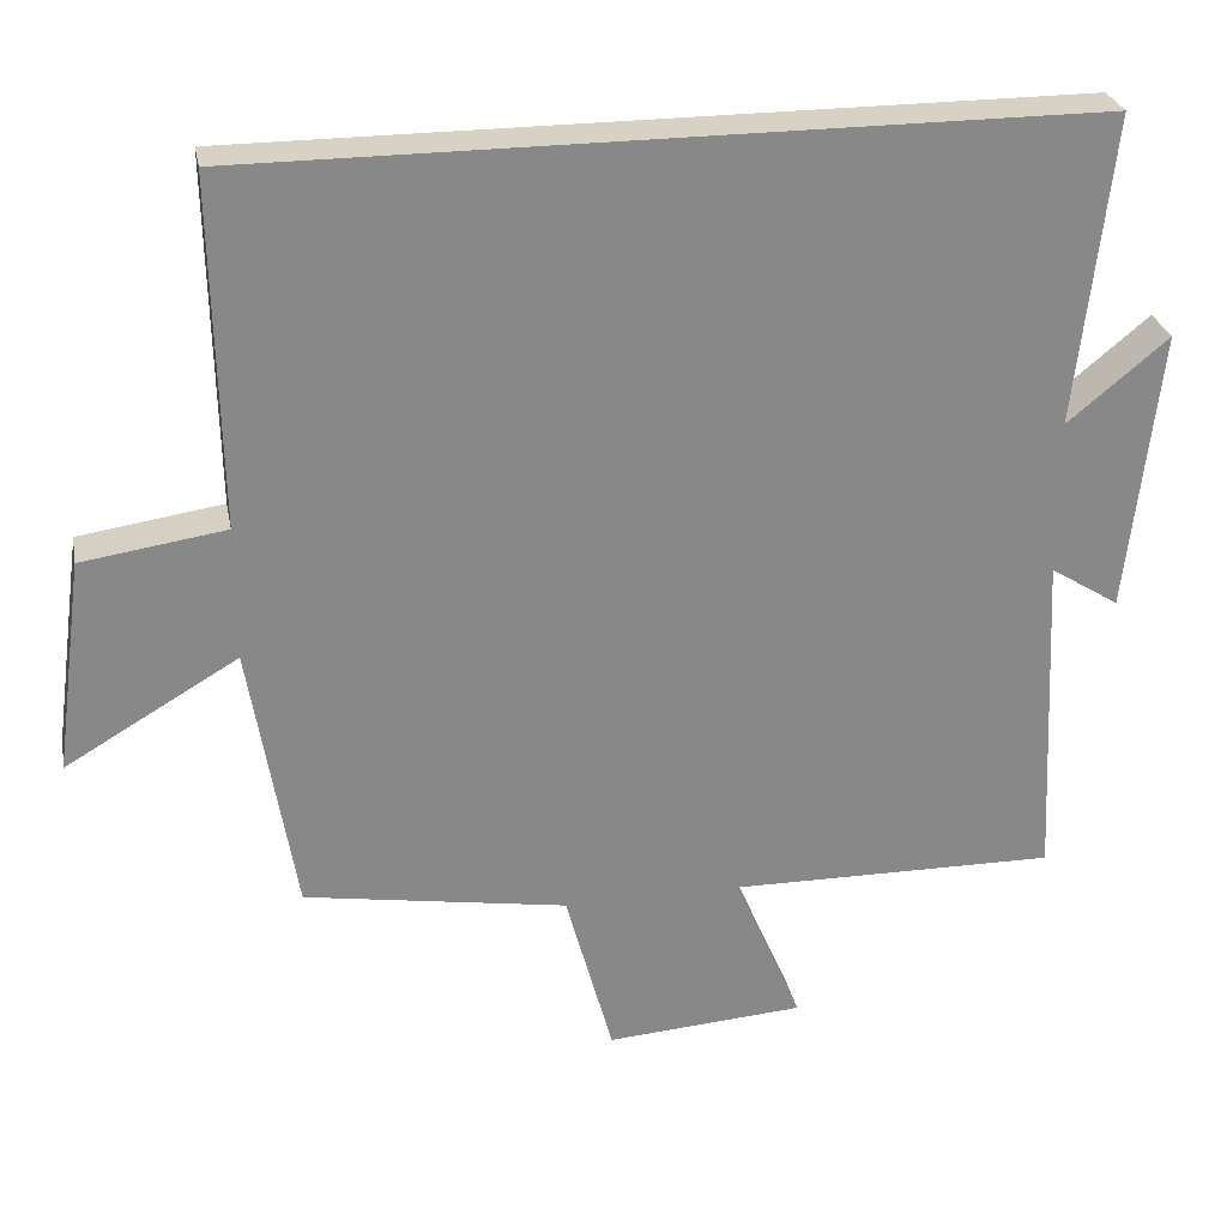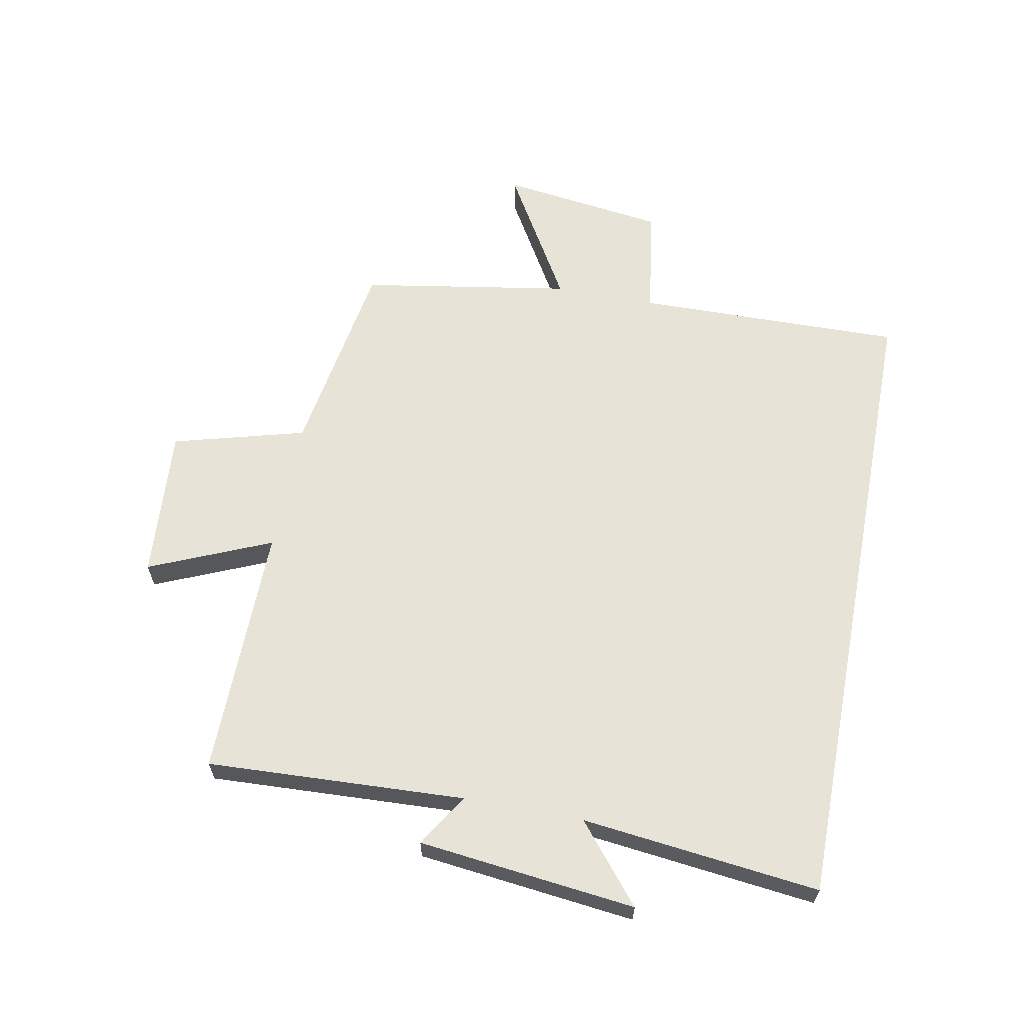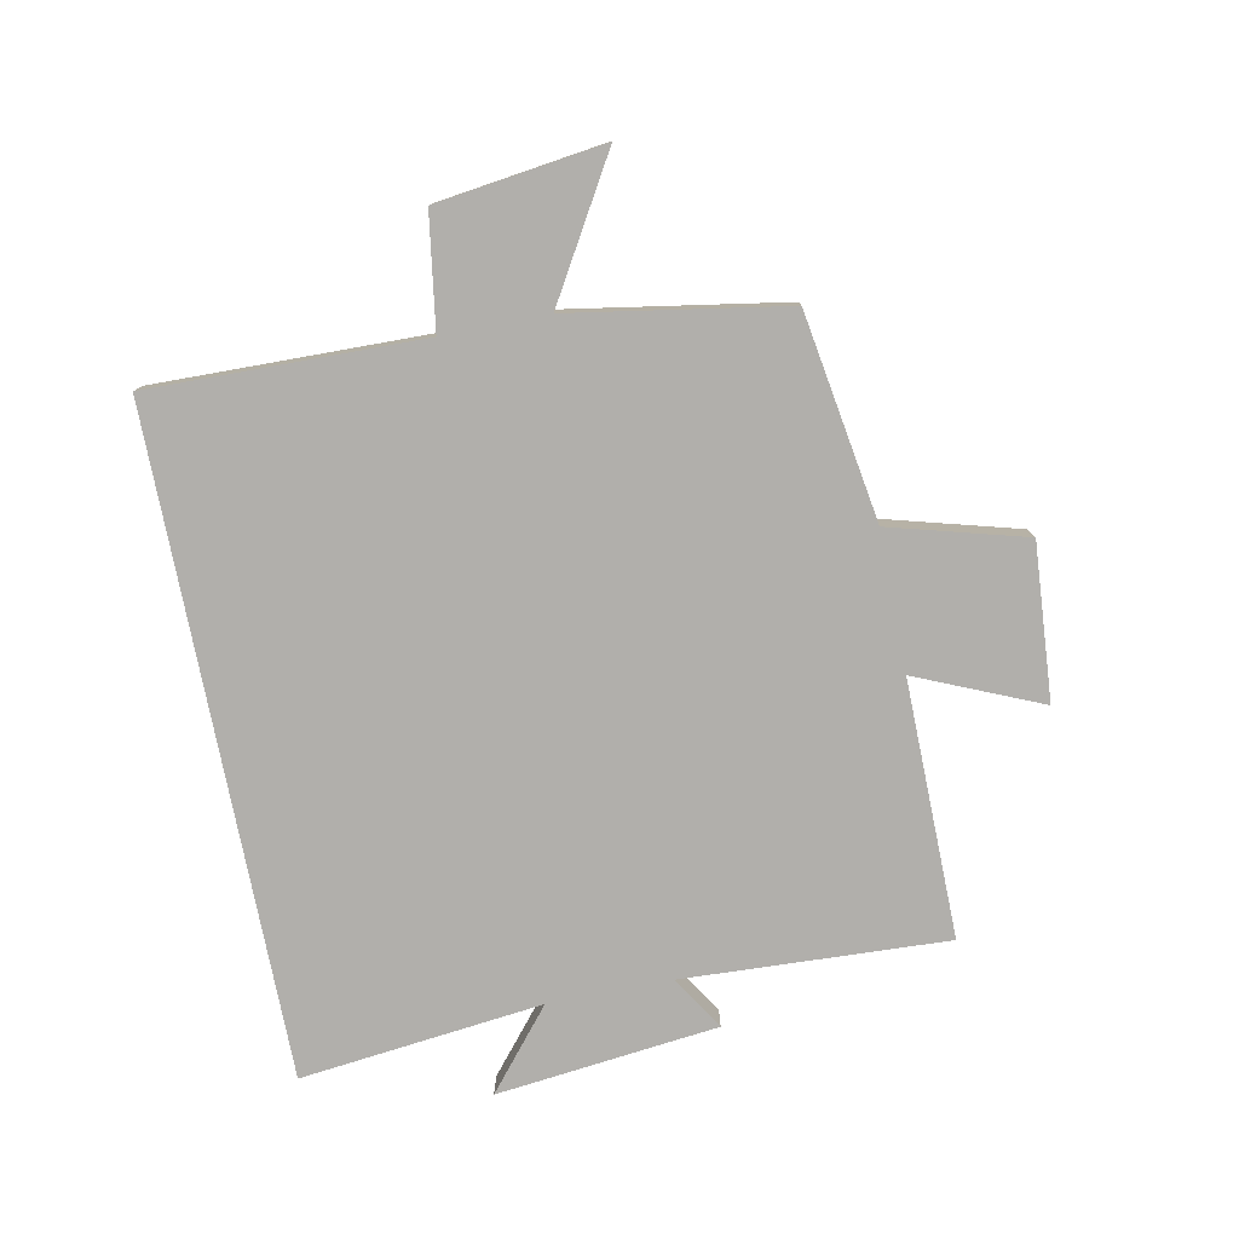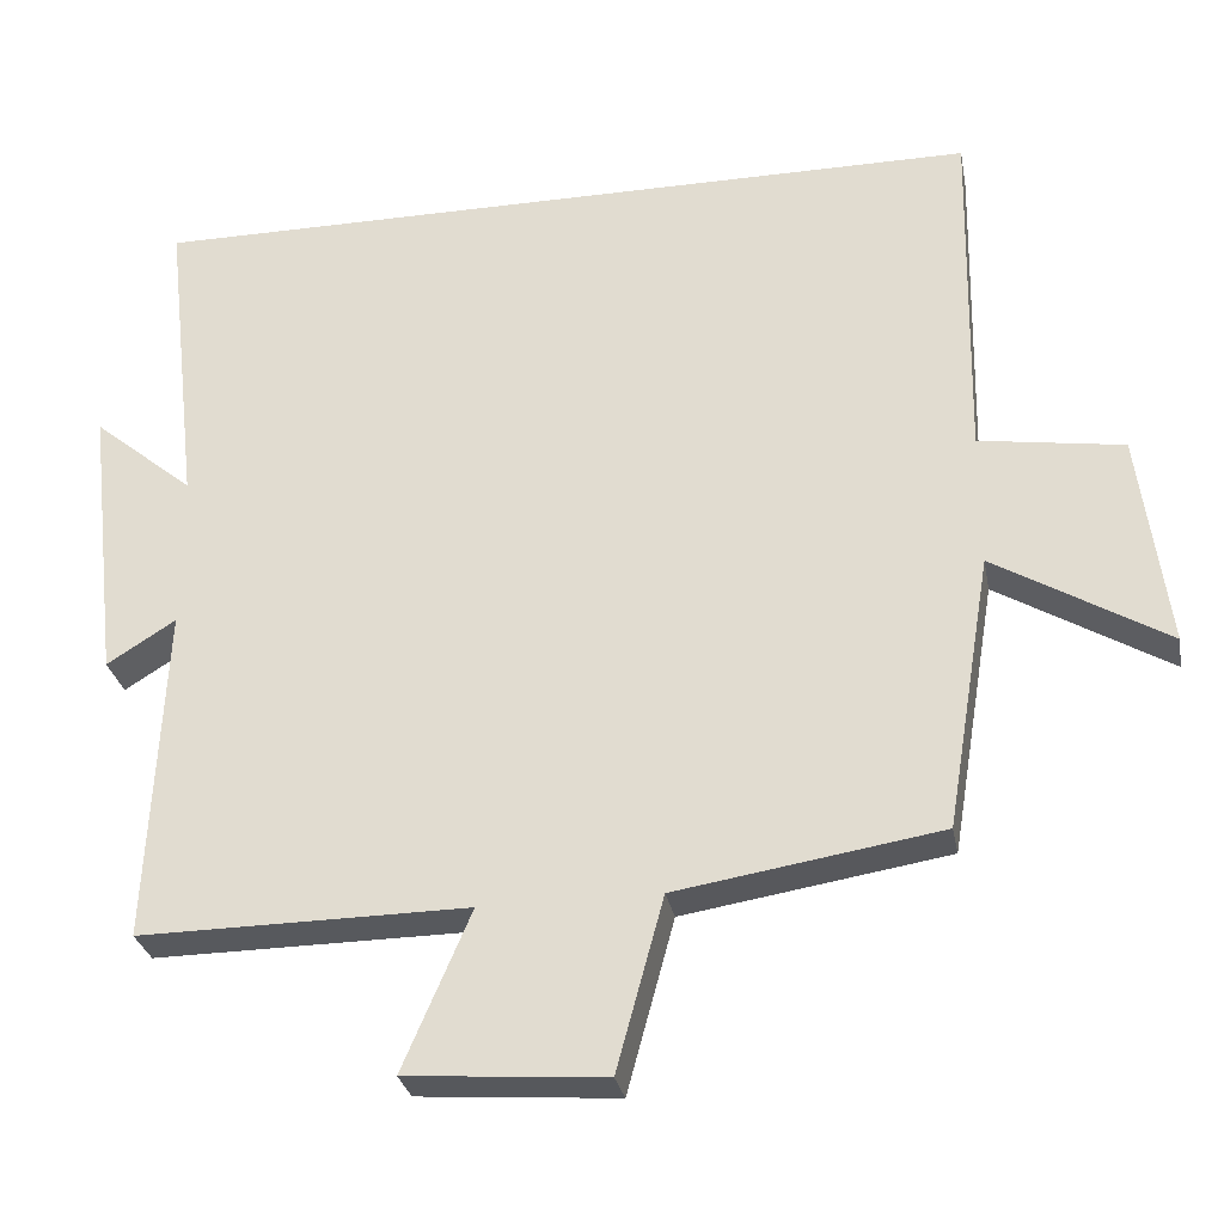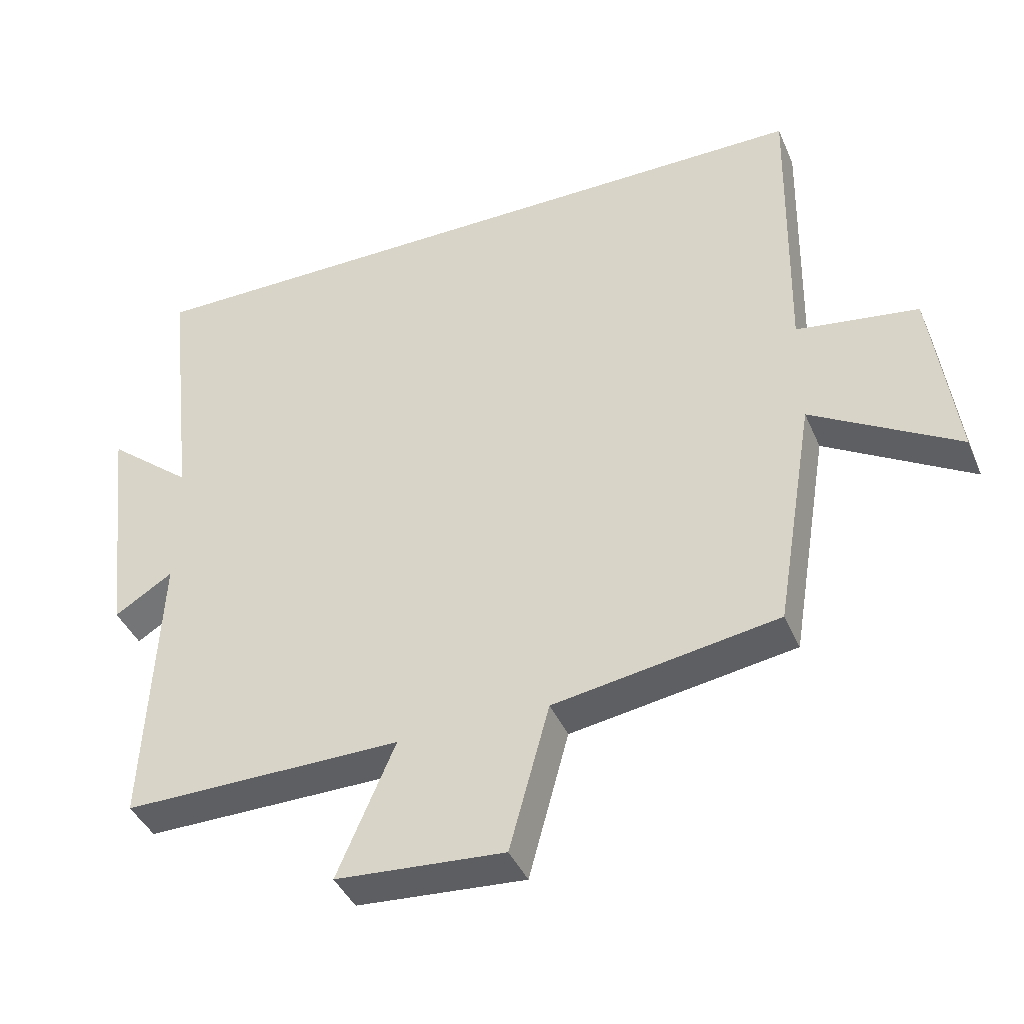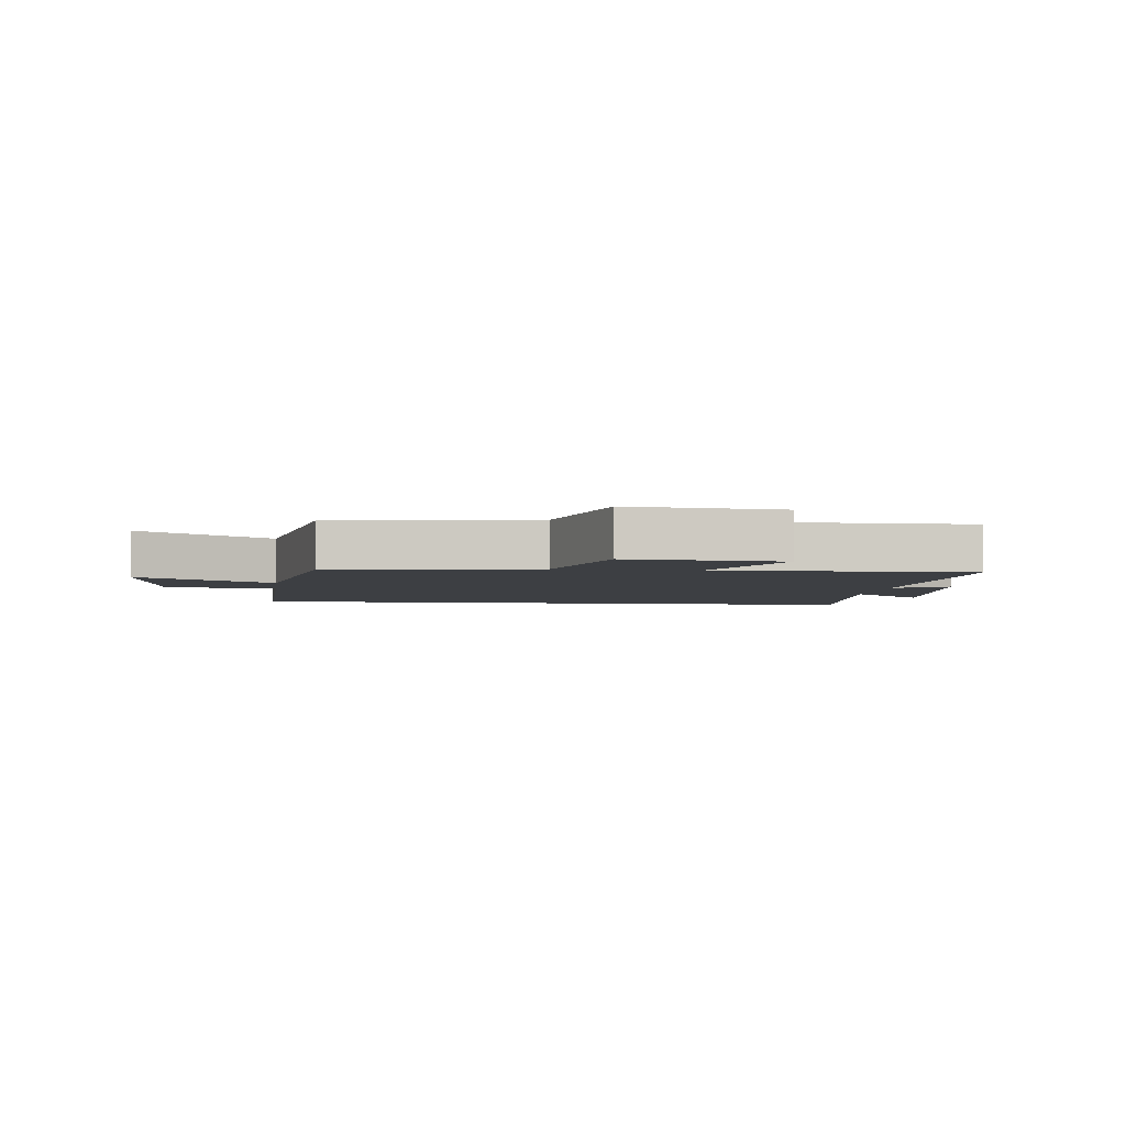
<metadata>
{"format":"obj","ext":"obj","renderer":"f3d","projection":"perspective","resolution":1024,"background":"white","views":[{"elev":27.6,"azim":169.2,"up":"+Z"},{"elev":62.6,"azim":-79.2,"up":"+Y"},{"elev":-78.1,"azim":101.2,"up":"+Y"},{"elev":-29.0,"azim":10.6,"up":"+Z"},{"elev":-41.0,"azim":22.0,"up":"+Z"},{"elev":-3.8,"azim":172.8,"up":"+Y"}]}
</metadata>
<code>
v 0.508 0.07 0.5
v 0.5 0.07 0.064
v 0.68 0.07 0.037
v 0.716 0.07 -0.231
v 0.5 0.07 -0.104
v 0.443 0.07 -0.447
v 0.113 0.07 -0.5
v 0.054 0.07 -0.716
v -0.194 0.07 -0.698
v -0.109 0.07 -0.5
v -0.52 0.07 -0.504
v -0.5 0.07 -0.083
v -0.586 0.07 -0.137
v -0.626 0.07 0.217
v -0.5 0.07 0.113
v -0.544 0.07 0.5
v 0.508 0 0.5
v 0.5 0 0.064
v 0.68 0 0.037
v 0.716 0 -0.231
v 0.5 0 -0.104
v 0.443 0 -0.447
v 0.113 0 -0.5
v 0.054 0 -0.716
v -0.194 0 -0.698
v -0.109 0 -0.5
v -0.52 0 -0.504
v -0.5 0 -0.083
v -0.586 0 -0.137
v -0.626 0 0.217
v -0.5 0 0.113
v -0.544 0 0.5
f 15 16 1 2
f 12 13 14 15
f 12 15 2 3
f 10 11 12 3
f 7 8 9 10
f 5 6 7 10
f 5 10 3
f 3 4 5
f 18 17 32 31
f 31 30 29 28
f 19 18 31 28
f 19 28 27 26
f 26 25 24 23
f 26 23 22 21
f 19 26 21
f 21 20 19
f 1 17 18 2
f 2 18 19 3
f 3 19 20 4
f 4 20 21 5
f 5 21 22 6
f 6 22 23 7
f 7 23 24 8
f 8 24 25 9
f 9 25 26 10
f 10 26 27 11
f 11 27 28 12
f 12 28 29 13
f 13 29 30 14
f 14 30 31 15
f 15 31 32 16
f 16 32 17 1

</code>
